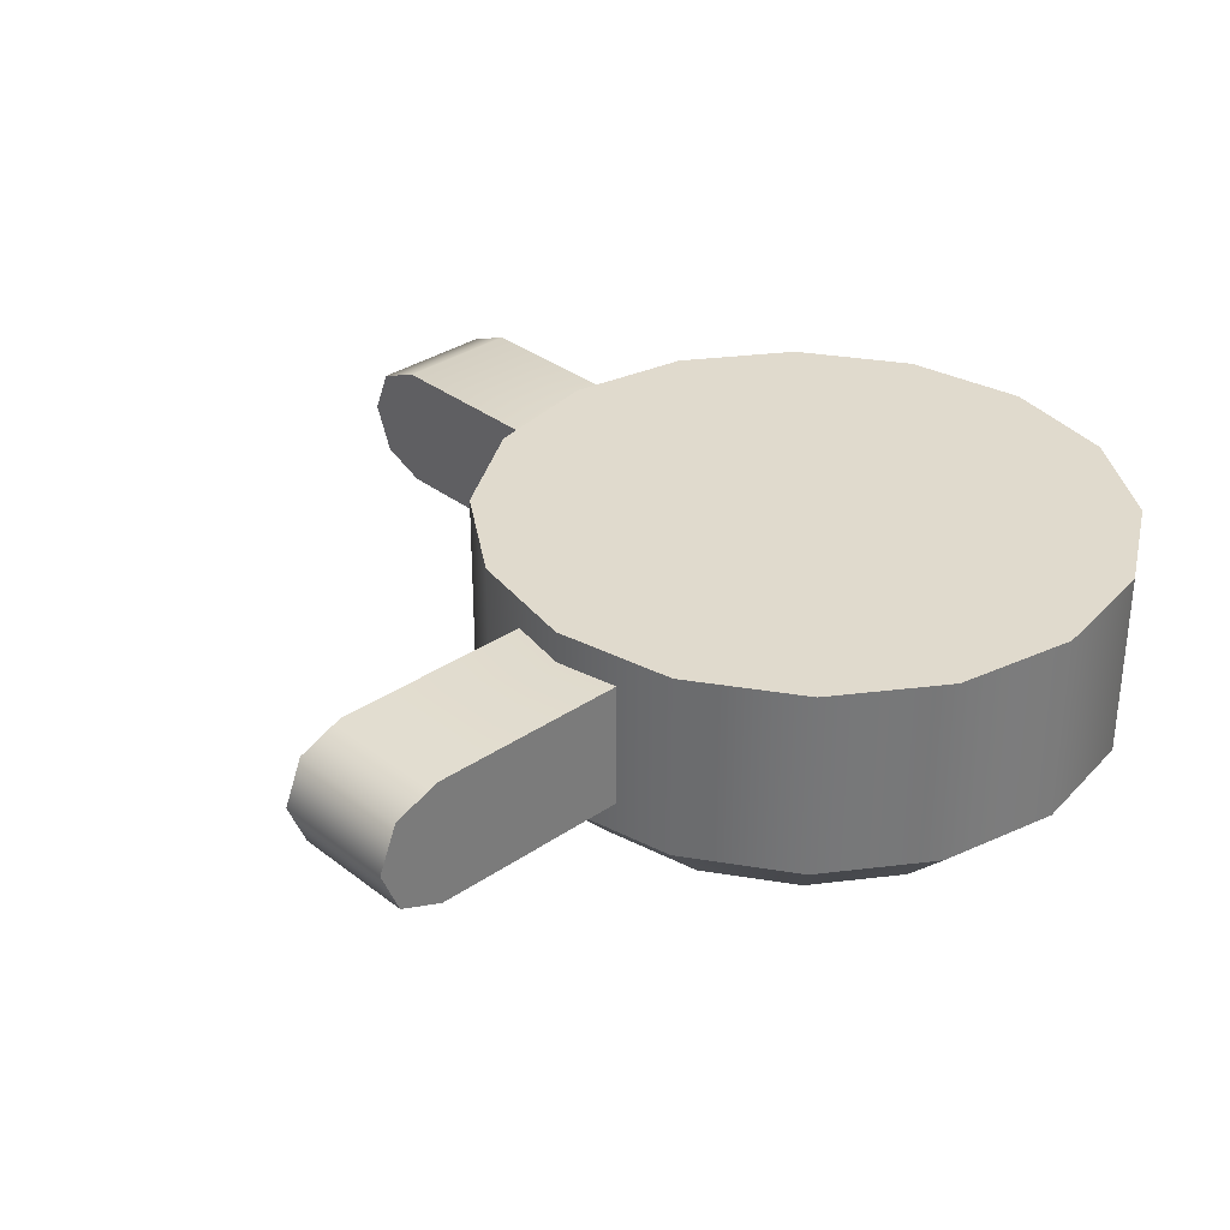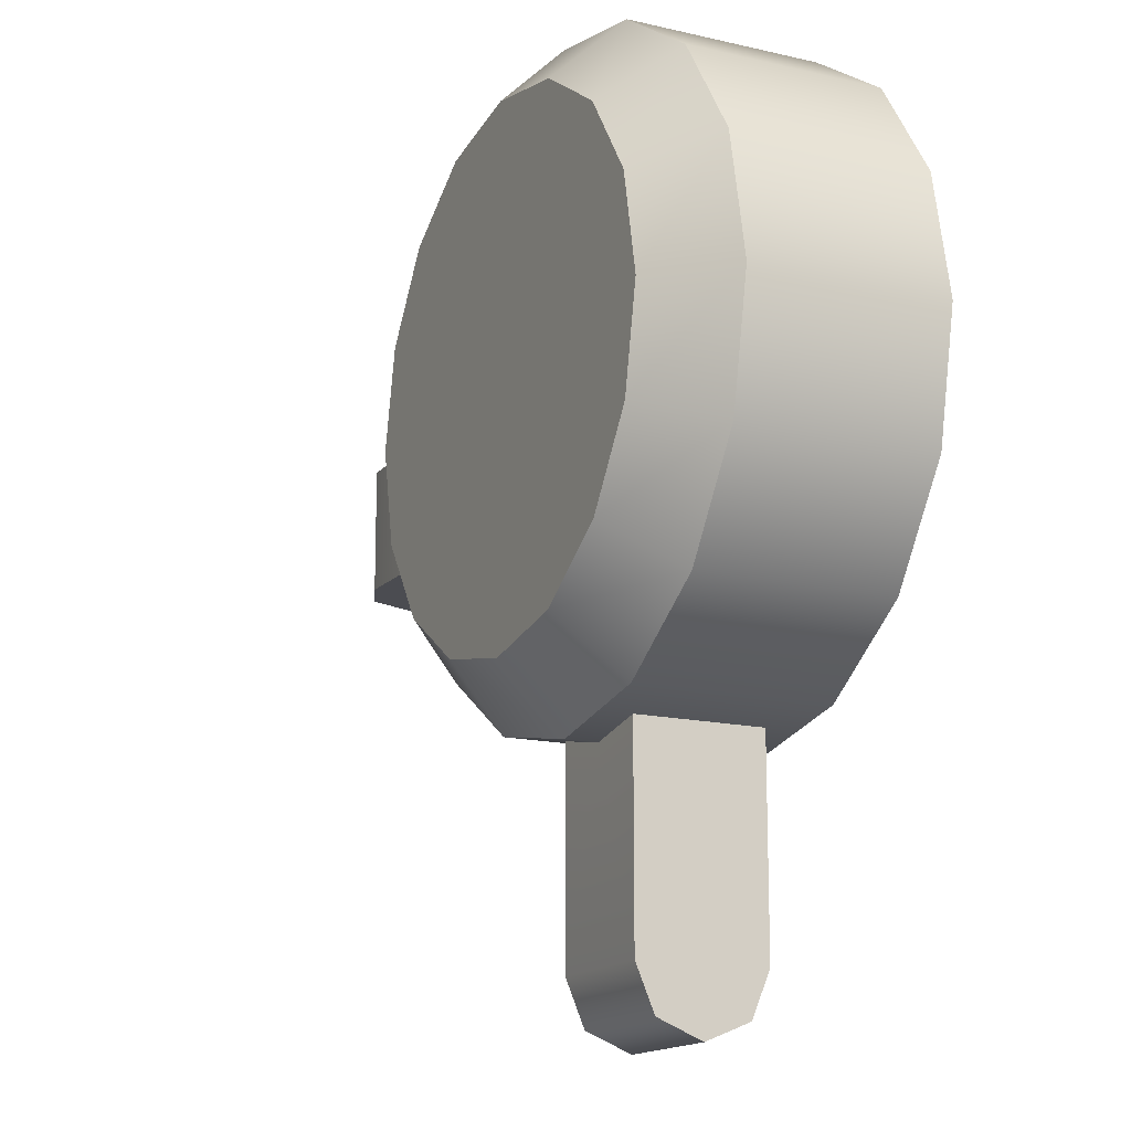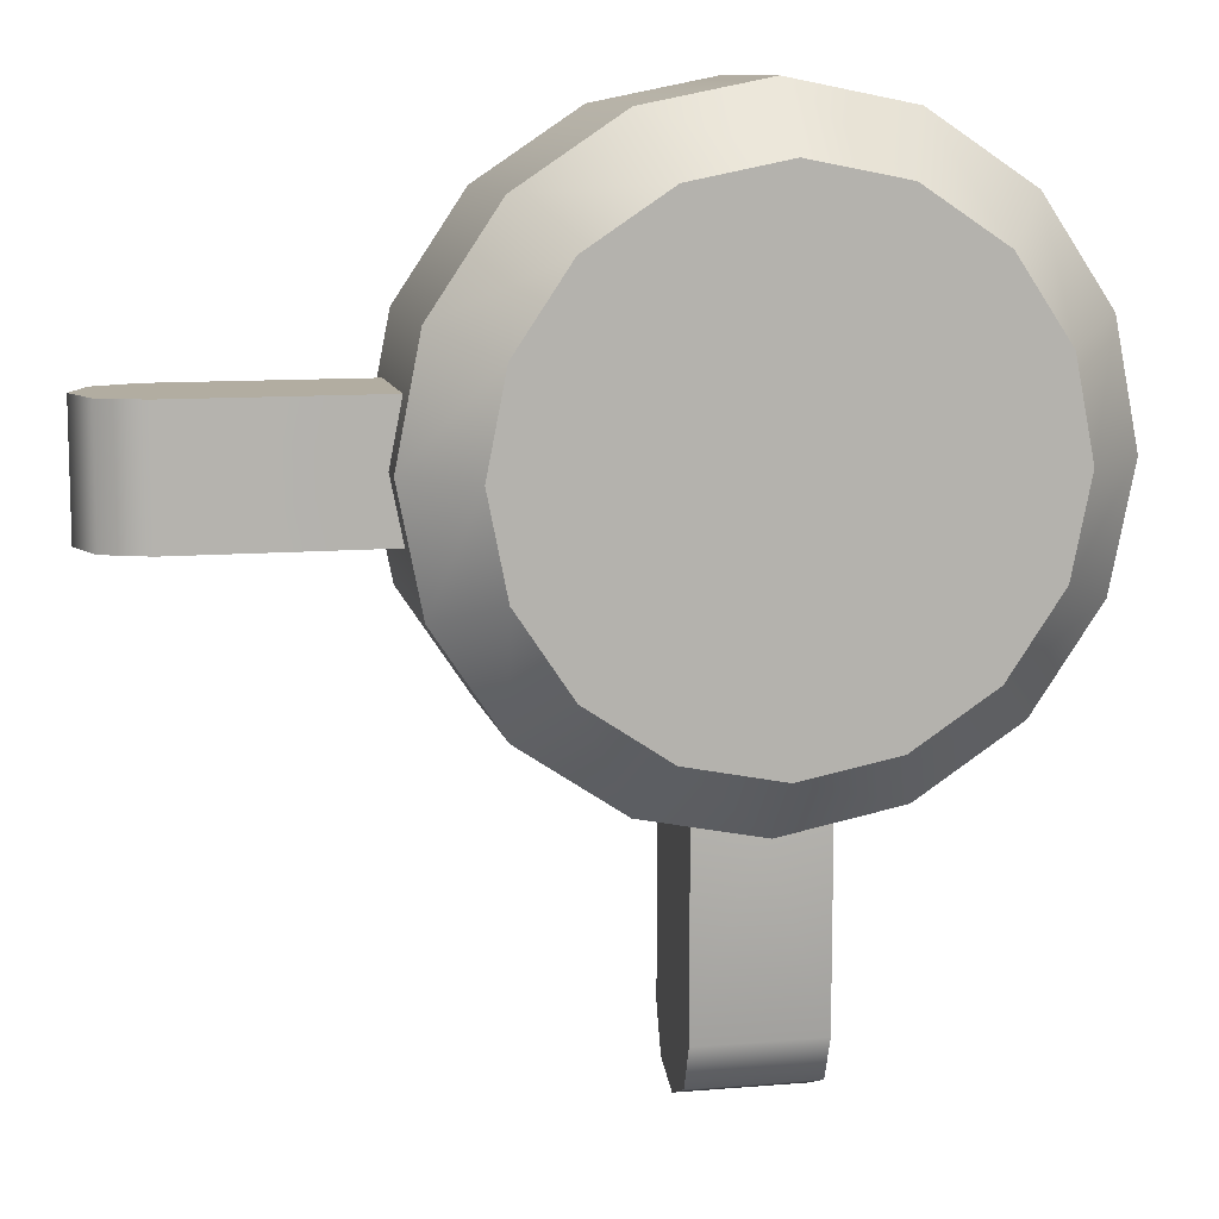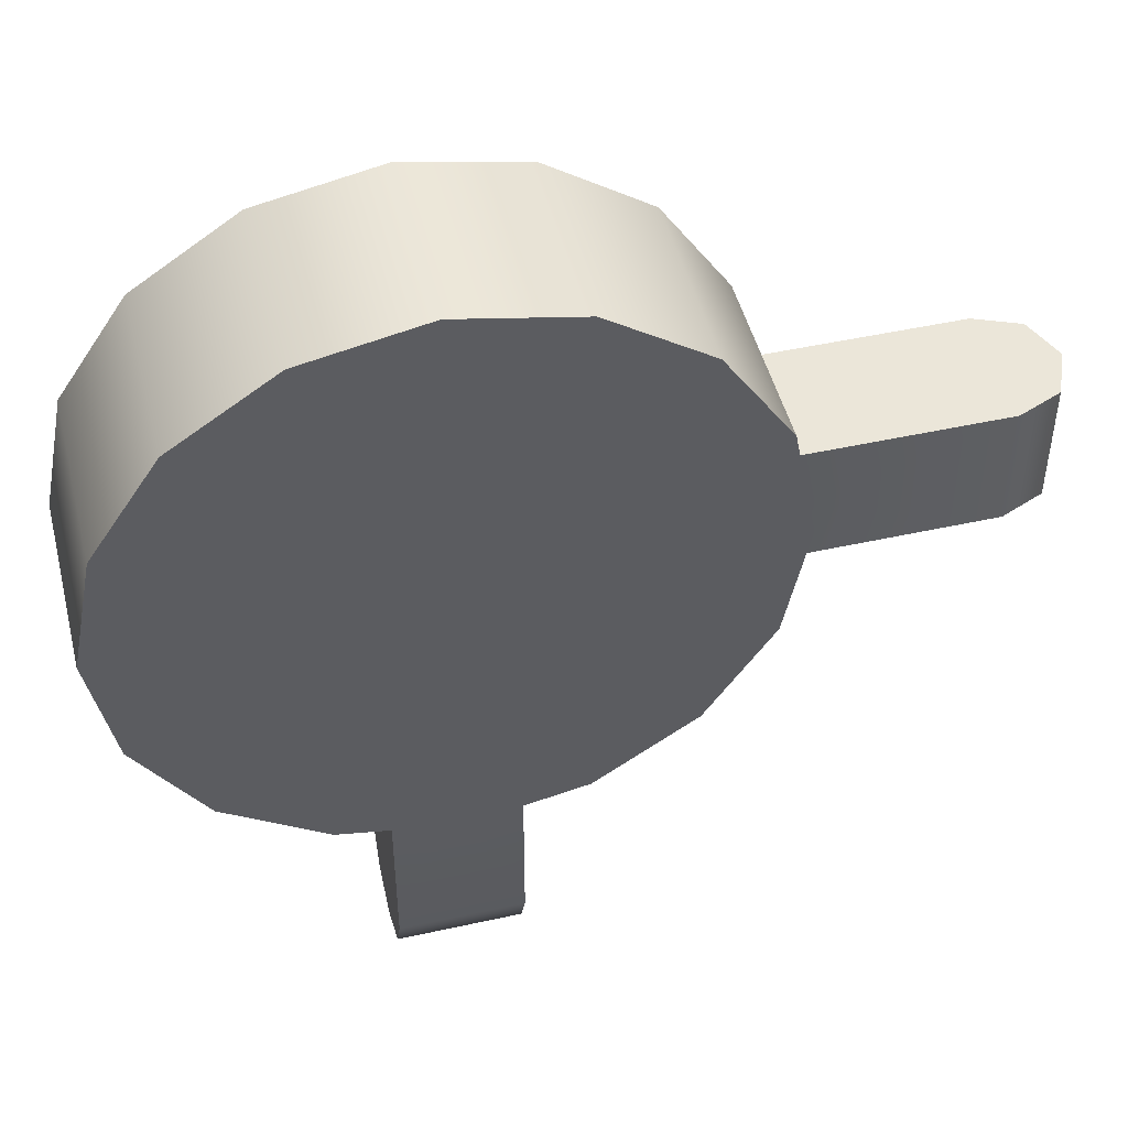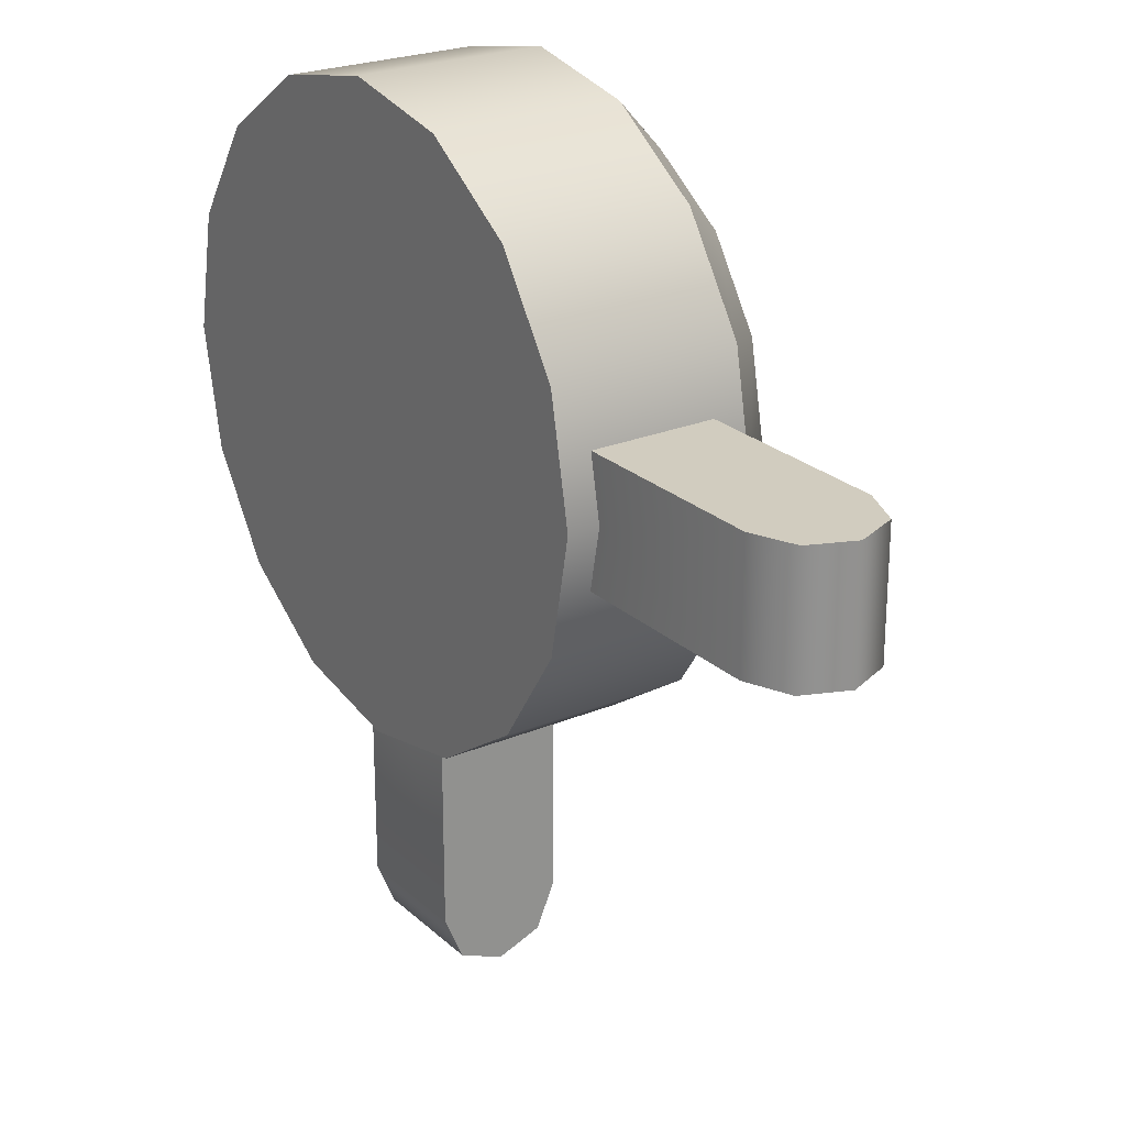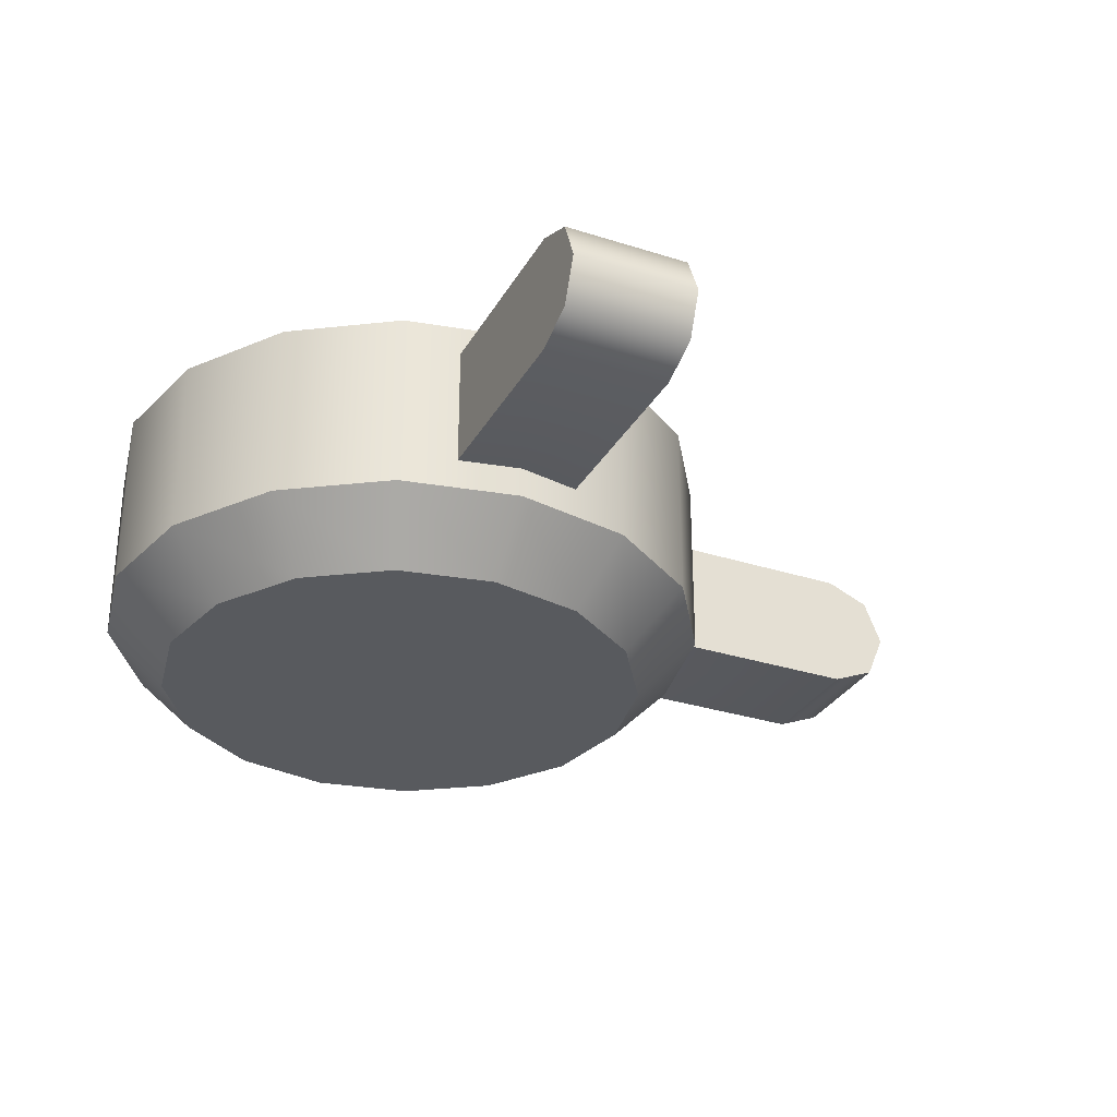
<metadata>
{"format":"obj","ext":"obj","renderer":"f3d","projection":"perspective","resolution":1024,"background":"white","views":[{"elev":33.0,"azim":-43.3,"up":"+Y"},{"elev":-15.3,"azim":63.7,"up":"+Z"},{"elev":10.5,"azim":-11.9,"up":"+Z"},{"elev":47.8,"azim":166.0,"up":"+Z"},{"elev":24.1,"azim":-124.7,"up":"+Z"},{"elev":-30.7,"azim":155.2,"up":"+Y"}]}
</metadata>
<code>
o mesh1
v 0.0625 0.1875 0
v 0.05774 0.1875 0.02392
v 0.04419 0.1875 0.04419
v 0.02392 0.1875 0.05774
v 0 0.1875 0.0625
v -0.02392 0.1875 0.05774
v -0.04419 0.1875 0.04419
v -0.05774 0.1875 0.02392
v -0.0625 0.1875 0
v -0.05774 0.1875 -0.02392
v -0.04419 0.1875 -0.04419
v -0.02392 0.1875 -0.05774
v -1.11e-16 0.1875 -0.0625
v 0.02392 0.1875 -0.05774
v 0.04419 0.1875 -0.04419
v 0.05774 0.1875 -0.02392
v 0.05774 0.15 -0.02392
v 0.0625 0.15 0
v 0.05774 0.15 0.02392
v 0.04419 0.15 0.04419
v 0.02392 0.15 0.05774
v 0 0.15 0.0625
v -0.02392 0.15 0.05774
v -0.04419 0.15 0.04419
v -0.05774 0.15 0.02392
v -0.0625 0.15 0
v -0.05774 0.15 -0.02392
v -0.04419 0.15 -0.04419
v -0.02392 0.15 -0.05774
v -1.11e-16 0.15 -0.0625
v 0.02392 0.15 -0.05774
v 0.04419 0.15 -0.04419
v 0.04619 0.1375 -0.01913
v 0.05 0.1375 0
v 0.04619 0.1375 0.01913
v 0.03536 0.1375 0.03536
v 0.01913 0.1375 0.04619
v 0 0.1375 0.05
v -0.01913 0.1375 0.04619
v -0.03536 0.1375 0.03536
v -0.04619 0.1375 0.01913
v -0.05 0.1375 0
v -0.04619 0.1375 -0.01913
v -0.03536 0.1375 -0.03536
v -0.01913 0.1375 -0.04619
v -1.11e-16 0.1375 -0.05
v 0.01913 0.1375 -0.04619
v 0.03536 0.1375 -0.03536
v 0 0.1875 0
v 0 0.1375 0
v -0.1 0.1812 0.0125
v -0.1 0.1562 0.0125
v -0.1088 0.1599 0.0125
v -0.1125 0.1688 0.0125
v -0.1088 0.1776 0.0125
v -0.1 0.1812 -0.0125
v -0.1 0.1562 -0.0125
v -0.1088 0.1599 -0.0125
v -0.1125 0.1688 -0.0125
v -0.1088 0.1776 -0.0125
v -0.06001 0.1562 0.0125
v -0.06001 0.1812 0.0125
v -0.0625 0.1562 1.005e-17
v -0.0625 0.1812 8.316e-18
v -0.06001 0.1812 -0.0125
v -0.06001 0.1562 -0.0125
v -0.0125 0.1812 -0.1
v -0.0125 0.1562 -0.1
v -0.0125 0.1599 -0.1088
v -0.0125 0.1688 -0.1125
v -0.0125 0.1776 -0.1088
v 0.0125 0.1812 -0.1
v 0.0125 0.1562 -0.1
v 0.0125 0.1599 -0.1088
v 0.0125 0.1688 -0.1125
v 0.0125 0.1776 -0.1088
v -0.0125 0.1562 -0.06001
v -0.0125 0.1812 -0.06001
v -1.11e-16 0.1562 -0.0625
v -1.11e-16 0.1812 -0.0625
v 0.0125 0.1812 -0.06001
v 0.0125 0.1562 -0.06001
g mesh1_mesh1_auv
f 1 49 2
f 2 49 3
f 3 49 4
f 4 49 5
f 5 49 6
f 6 49 7
f 7 49 8
f 8 49 9
f 9 49 10
f 10 49 11
f 11 49 12
f 12 49 13
f 13 49 14
f 14 49 15
f 15 49 16
f 16 49 1
f 33 50 48
f 34 50 33
f 35 50 34
f 36 50 35
f 37 50 36
f 38 50 37
f 39 50 38
f 40 50 39
f 41 50 40
f 42 50 41
f 43 50 42
f 44 50 43
f 45 50 44
f 46 50 45
f 47 50 46
f 48 50 47
f 52 61 62 51
f 55 54 53 52 51
f 56 57 58 59 60
f 56 65 66 57
f 68 77 78 67
f 71 70 69 68 67
f 72 73 74 75 76
f 72 81 82 73
f 17 33 48 32
f 18 34 33 17
f 19 35 34 18
f 20 36 35 19
f 21 37 36 20
f 22 38 37 21
f 23 39 38 22
f 24 40 39 23
f 25 41 40 24
f 26 42 41 25
f 27 43 42 26
f 28 44 43 27
f 29 45 44 28
f 30 46 45 29
f 31 47 46 30
f 32 48 47 31
f 51 56 60 55
f 51 64 56
f 53 58 57 52
f 54 59 58 53
f 55 60 59 54
f 57 63 52
f 61 52 63
f 63 57 66
f 64 51 62
f 65 56 64
f 67 72 76 71
f 67 80 72
f 69 74 73 68
f 70 75 74 69
f 71 76 75 70
f 73 79 68
f 77 68 79
f 79 73 82
f 80 67 78
f 81 72 80
f 1 18 17 16
f 2 19 18 1
f 3 20 19 2
f 4 21 20 3
f 5 22 21 4
f 6 23 22 5
f 7 24 23 6
f 8 25 24 7
f 9 26 25 8
f 10 27 26 9
f 11 28 27 10
f 12 29 28 11
f 13 30 29 12
f 14 31 30 13
f 15 32 31 14
f 16 17 32 15

</code>
